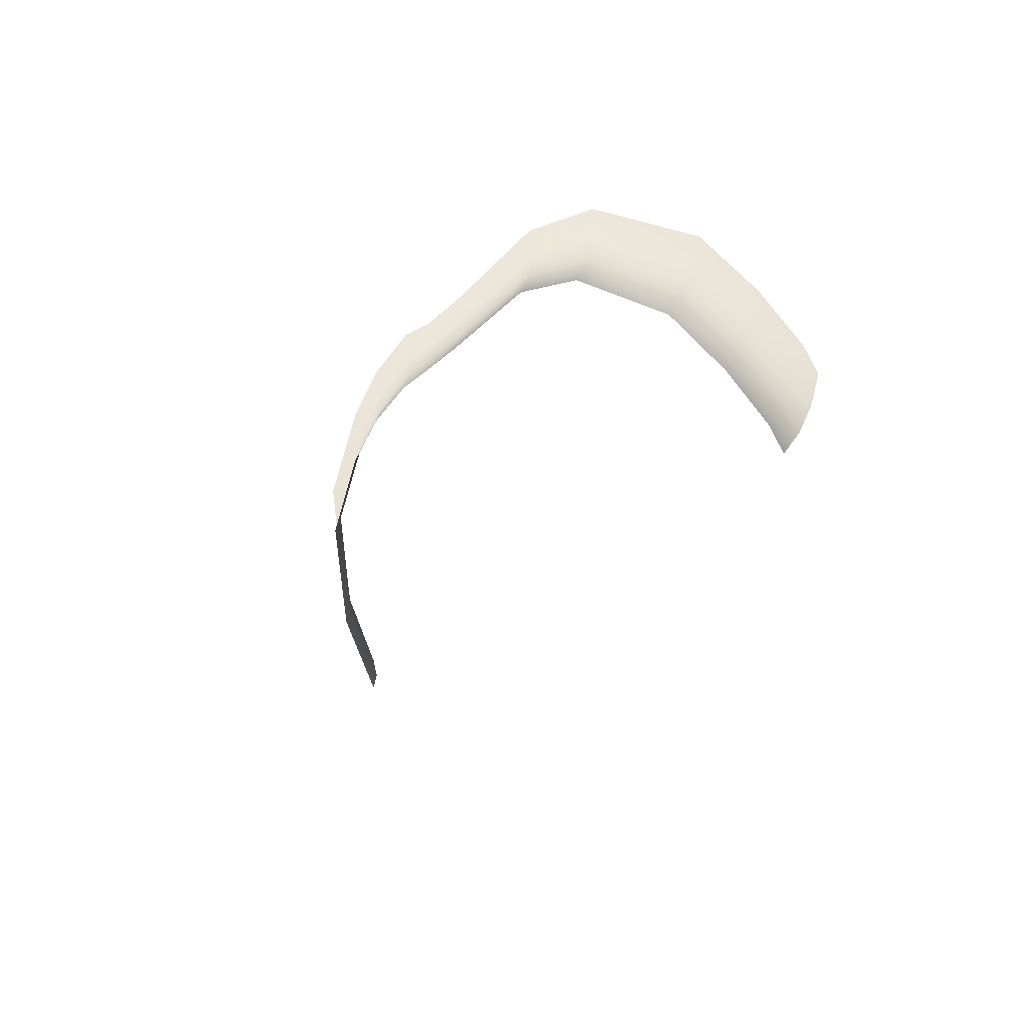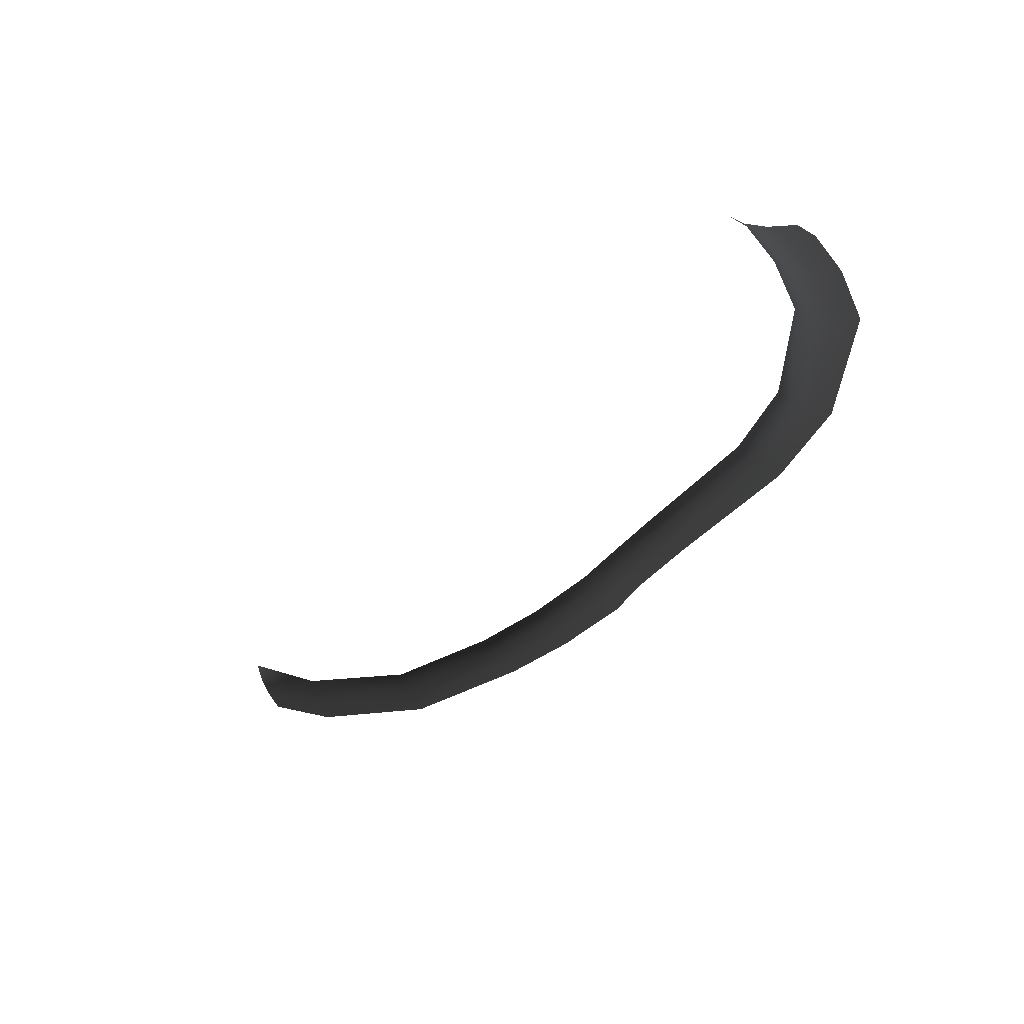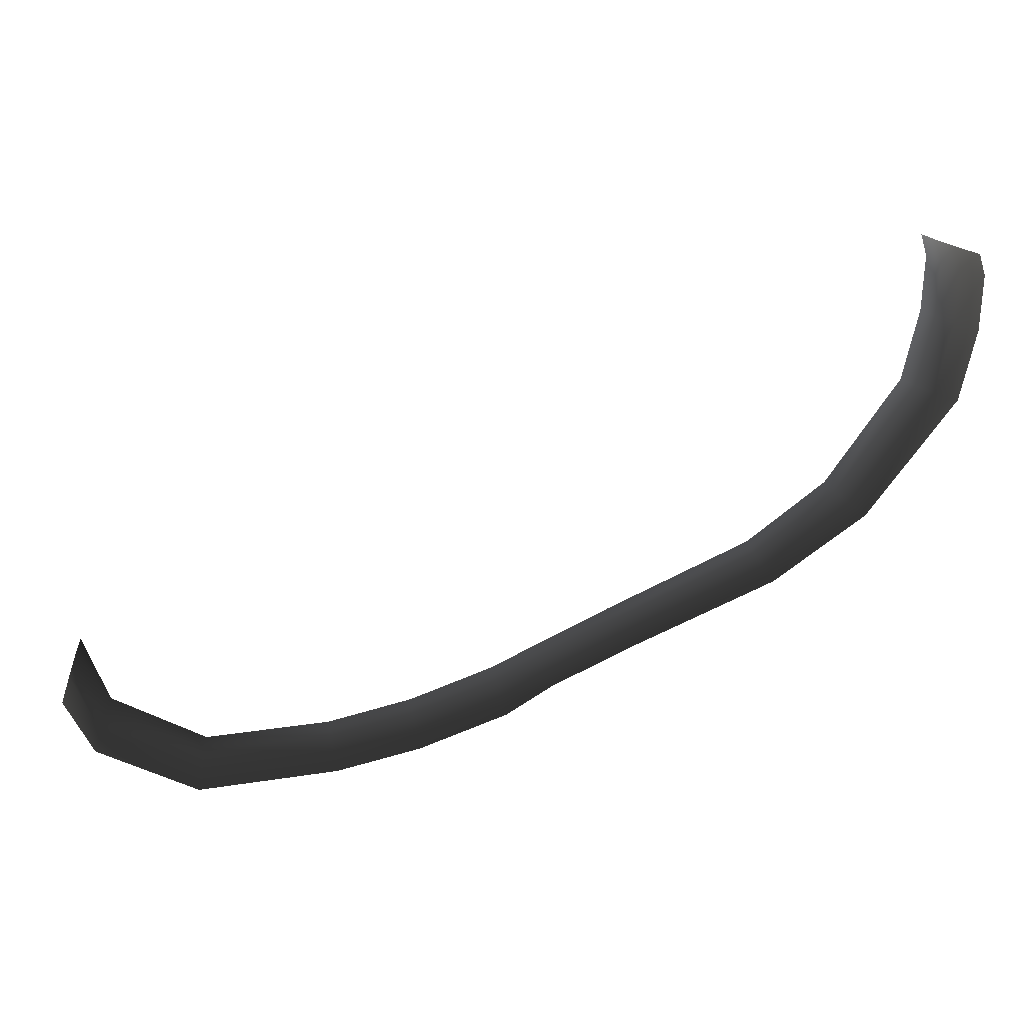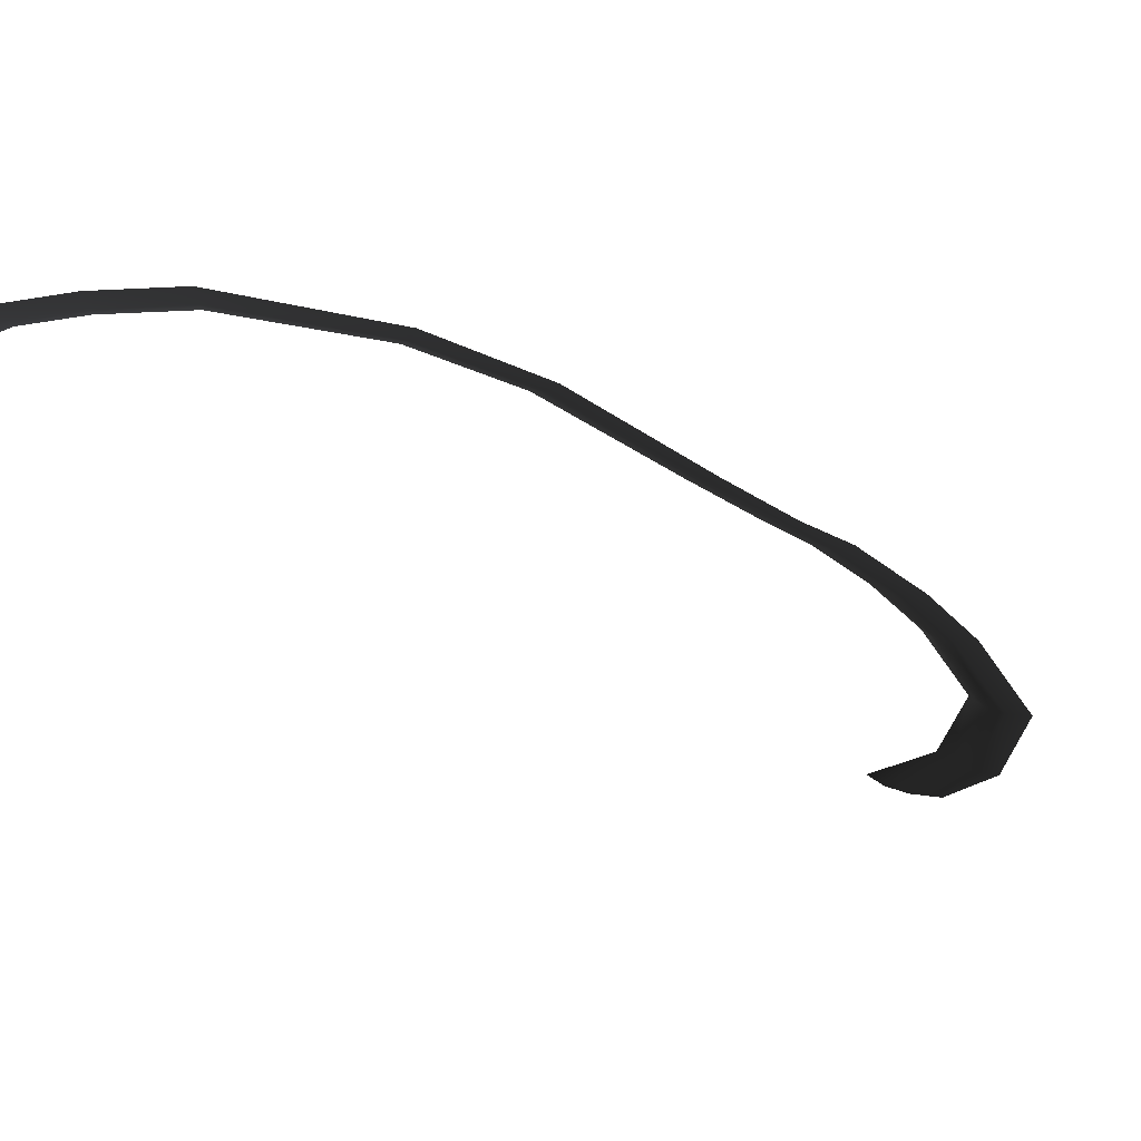
<metadata>
{"format":"obj","ext":"obj","renderer":"f3d","projection":"perspective","resolution":1024,"background":"white","views":[{"elev":37.3,"azim":60.2,"up":"+Y"},{"elev":-31.2,"azim":107.1,"up":"+Z"},{"elev":-72.8,"azim":73.7,"up":"+Z"},{"elev":60.6,"azim":179.5,"up":"+Y"}]}
</metadata>
<code>
v 4.813 4.256 0.1746
v 5.907 4.472 0.05793
v 5.907 4.188 0.1746
v 4.813 4.54 0.05793
v 2.8 3.864 0.05793
v 2.882 3.632 0.1746
v 6.717 4.275 0.05793
v 6.717 3.991 0.1746
v 1.457 2.921 0.05793
v 1.593 2.745 0.1746
v -0.2392 1.108 0.05793
v -0.08298 0.9713 0.1746
v -1.012 0.02784 0.1746
v -1.168 0.1643 0.05793
v -1.578 -0.5081 0.1746
v -1.775 -0.377 0.05793
v -2.491 -1.628 0.1746
v -2.701 -1.512 0.05793
v -3.235 -2.79 0.1746
v -3.445 -2.674 0.05793
v -4.073 -4.652 0.1746
v -4.328 -4.614 0.05793
v -4.125 -6.308 0.05793
v -3.857 -6.308 0.1746
v -3.373 -7 0.05793
v -3.04 -7 0.1746
v -2.031 -0.2065 -1.953e-06
v -2.974 -1.361 -1.175e-06
v -2.344 -1.709 0.35
v -1.441 -0.5999 0.35
v -3.718 -2.524 -8.042e-07
v -4.659 -4.564 -5.072e-07
v -3.895 -4.679 0.35
v -3.088 -2.872 0.35
v -4.473 -6.308 -1.878e-07
v -3.669 -6.308 0.35
v -3.805 -7 -6.699e-07
v -2.808 -7 0.35
v -1.371 0.3418 -2.009e-06
v -0.4422 1.285 -2.123e-06
v 1.281 3.149 -1.491e-06
v 2.693 4.166 -1.591e-06
v 4.813 4.909 -1.601e-06
v 5.907 4.841 -1.526e-06
v 6.717 4.644 -1.447e-06
v 7 4.466 -1.394e-06
v 7 4.096 0.05793
v 7 3.812 0.1746
v 6.717 3.792 0.35
v 5.907 3.989 0.35
v 4.813 4.057 0.35
v 2.94 3.47 0.35
v 1.688 2.622 0.35
v 0.02635 0.8758 0.35
v -0.9026 -0.0677 0.35
v 7 3.613 0.35
g P_DF_SetA_Scarp_03_(24)_721_37
f 1 3 2
f 2 4 1
f 1 4 5
f 5 6 1
f 7 2 3
f 3 8 7
f 6 5 9
f 9 10 6
f 10 9 11
f 11 12 10
f 13 12 11
f 11 14 13
f 15 13 14
f 14 16 15
f 17 15 16
f 16 18 17
f 19 17 18
f 18 20 19
f 21 19 20
f 20 22 21
f 21 22 23
f 23 24 21
f 24 23 25
f 25 26 24
f 18 16 27
f 27 28 18
f 20 18 28
f 15 17 29
f 29 30 15
f 22 20 31
f 28 31 20
f 31 32 22
f 19 21 33
f 33 21 24
f 33 34 19
f 35 23 22
f 22 32 35
f 24 36 33
f 36 24 26
f 34 29 17
f 17 19 34
f 37 25 23
f 23 35 37
f 26 38 36
f 39 27 16
f 16 14 39
f 40 39 14
f 14 11 40
f 40 11 9
f 9 41 40
f 41 9 5
f 5 42 41
f 42 5 4
f 4 43 42
f 44 43 4
f 4 2 44
f 45 44 2
f 2 7 45
f 46 45 7
f 7 47 46
f 47 7 8
f 8 48 47
f 48 8 49
f 50 49 8
f 8 3 50
f 51 50 3
f 3 1 51
f 51 1 6
f 6 52 51
f 52 6 10
f 10 53 52
f 53 10 12
f 12 54 53
f 55 54 12
f 12 13 55
f 30 55 13
f 13 15 30
f 49 56 48

</code>
